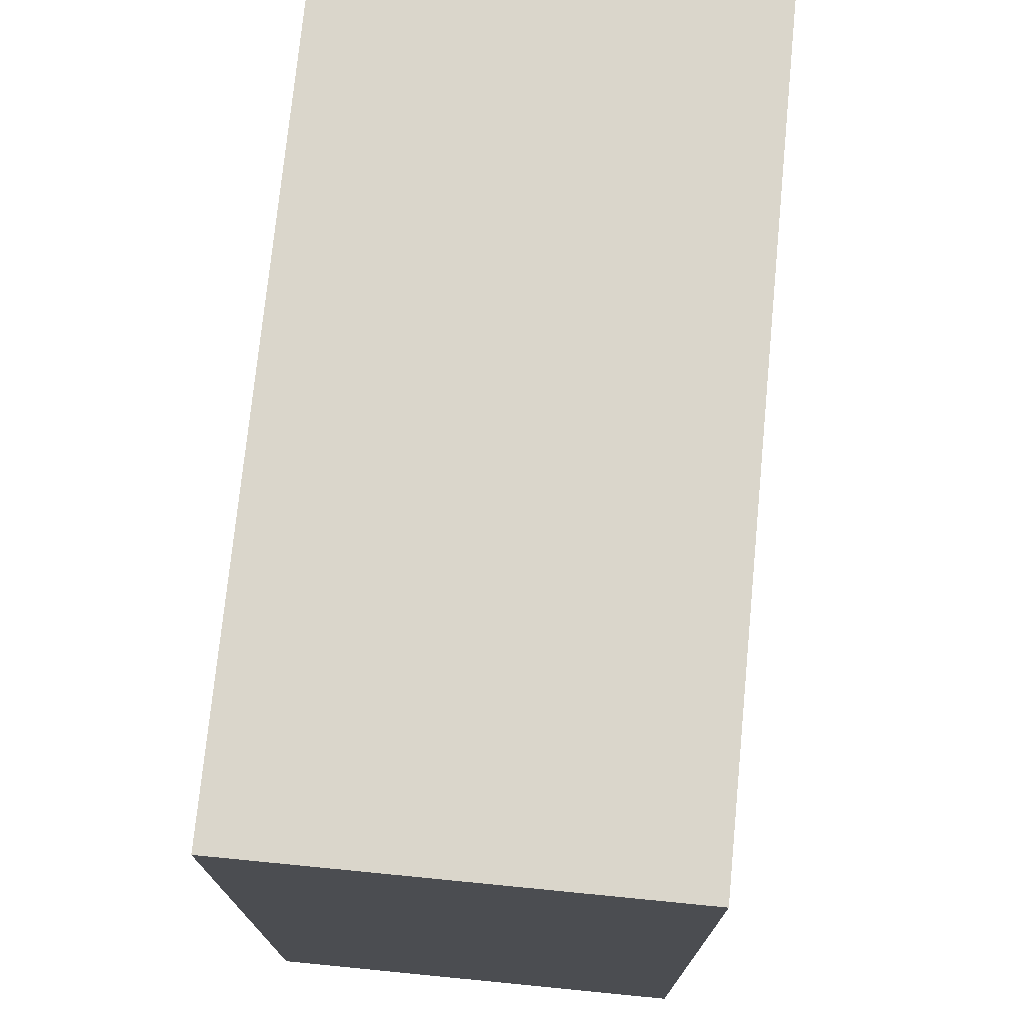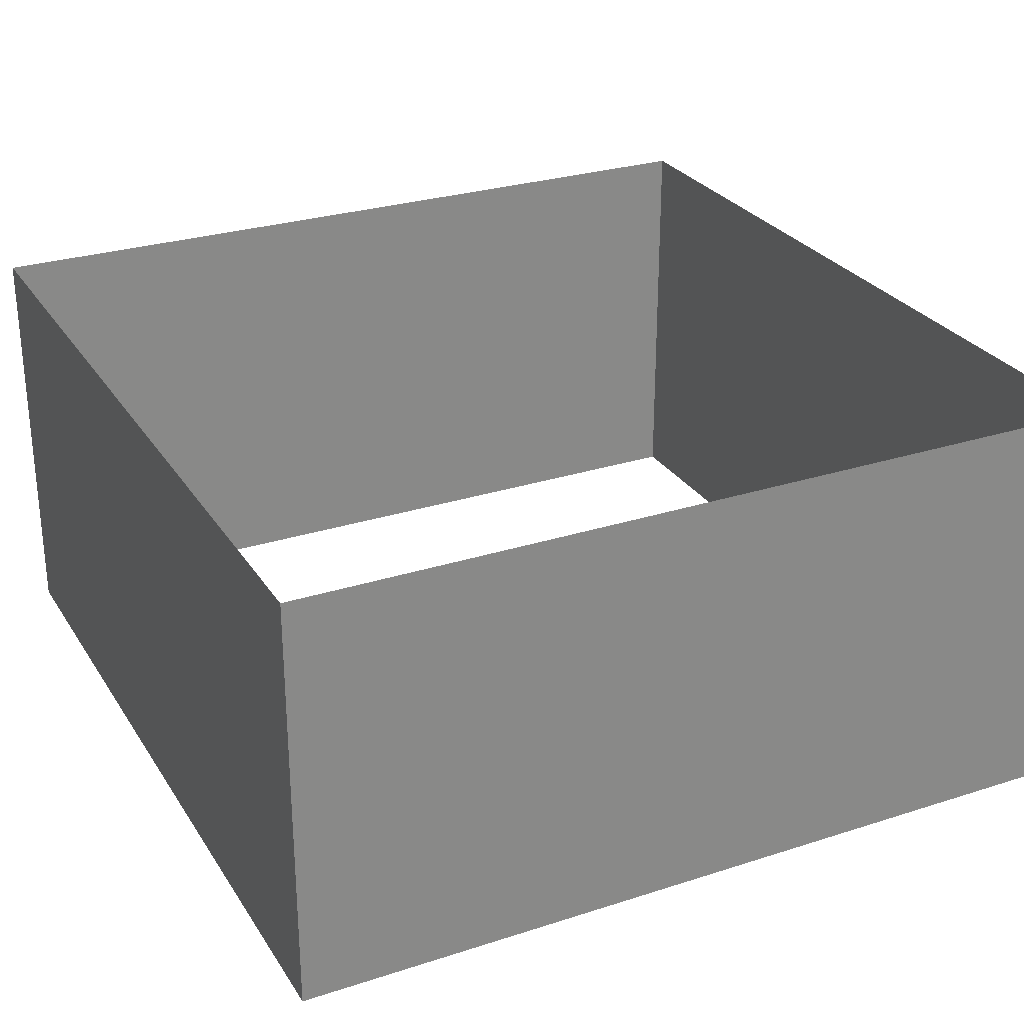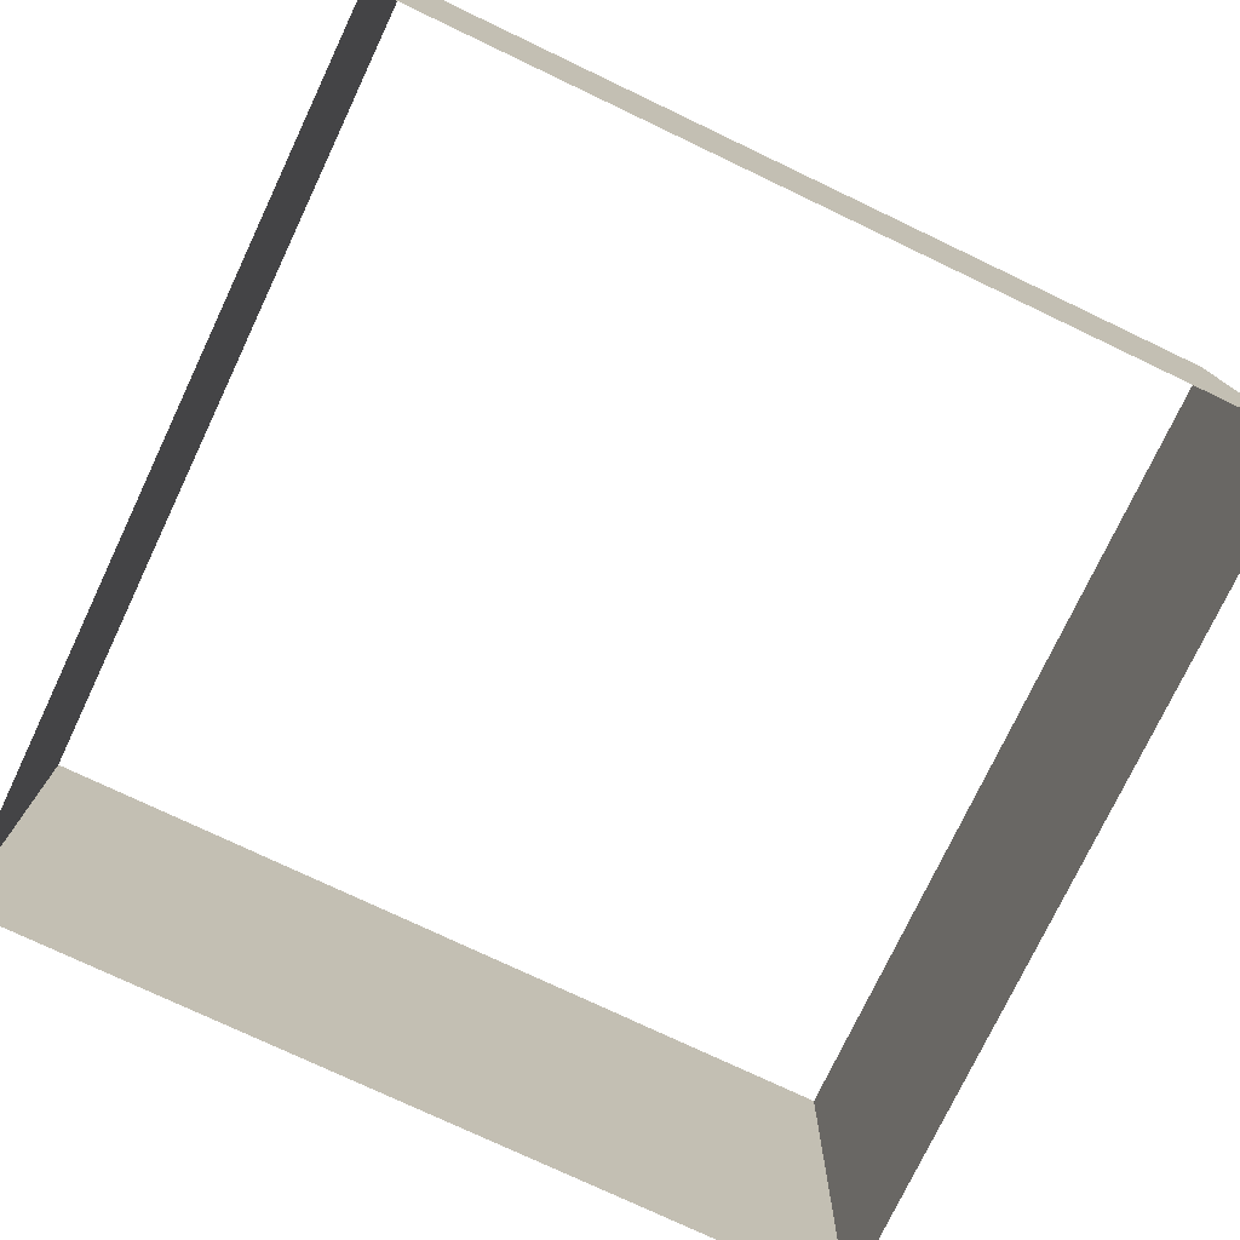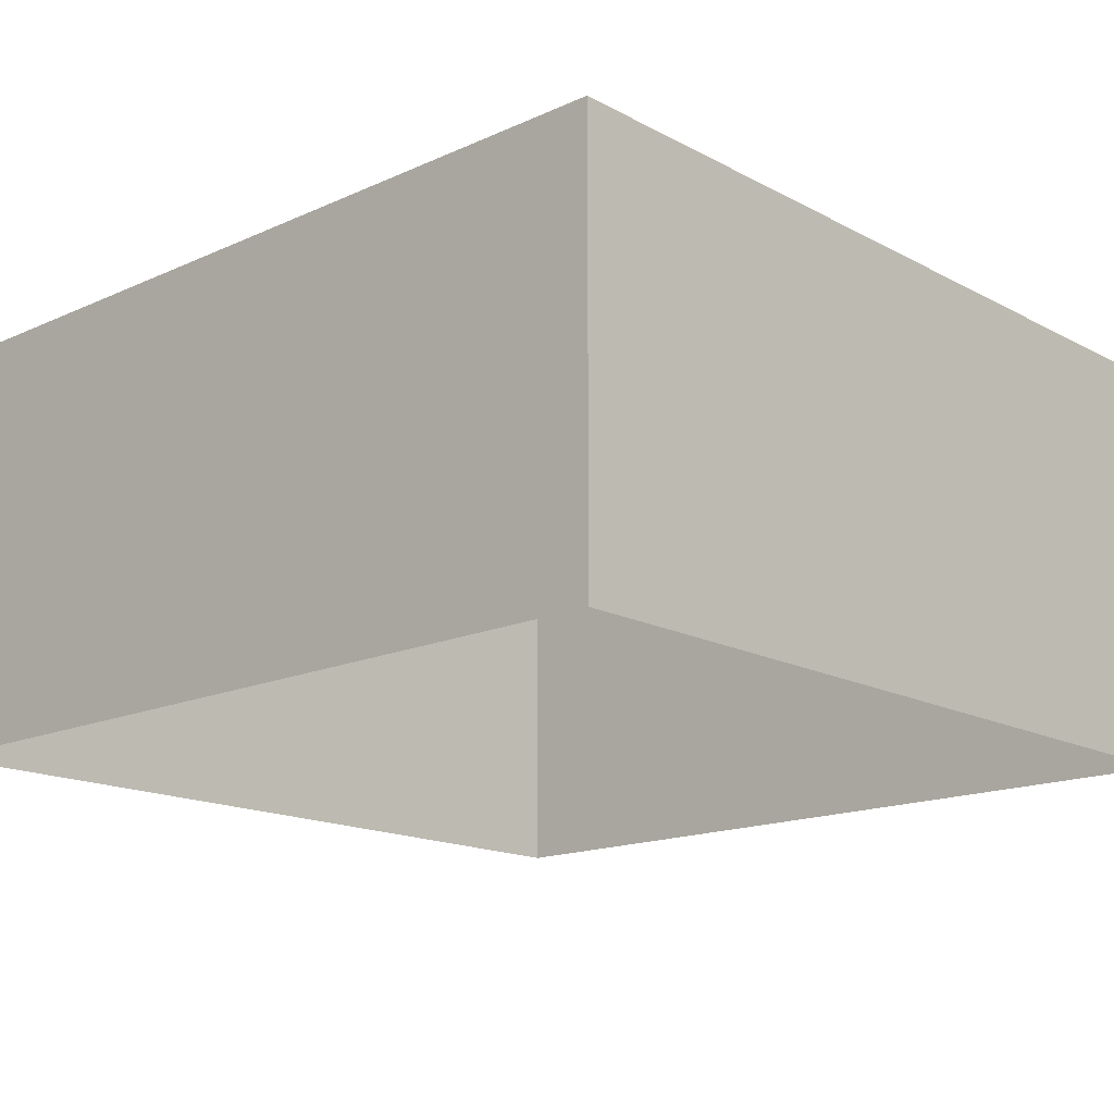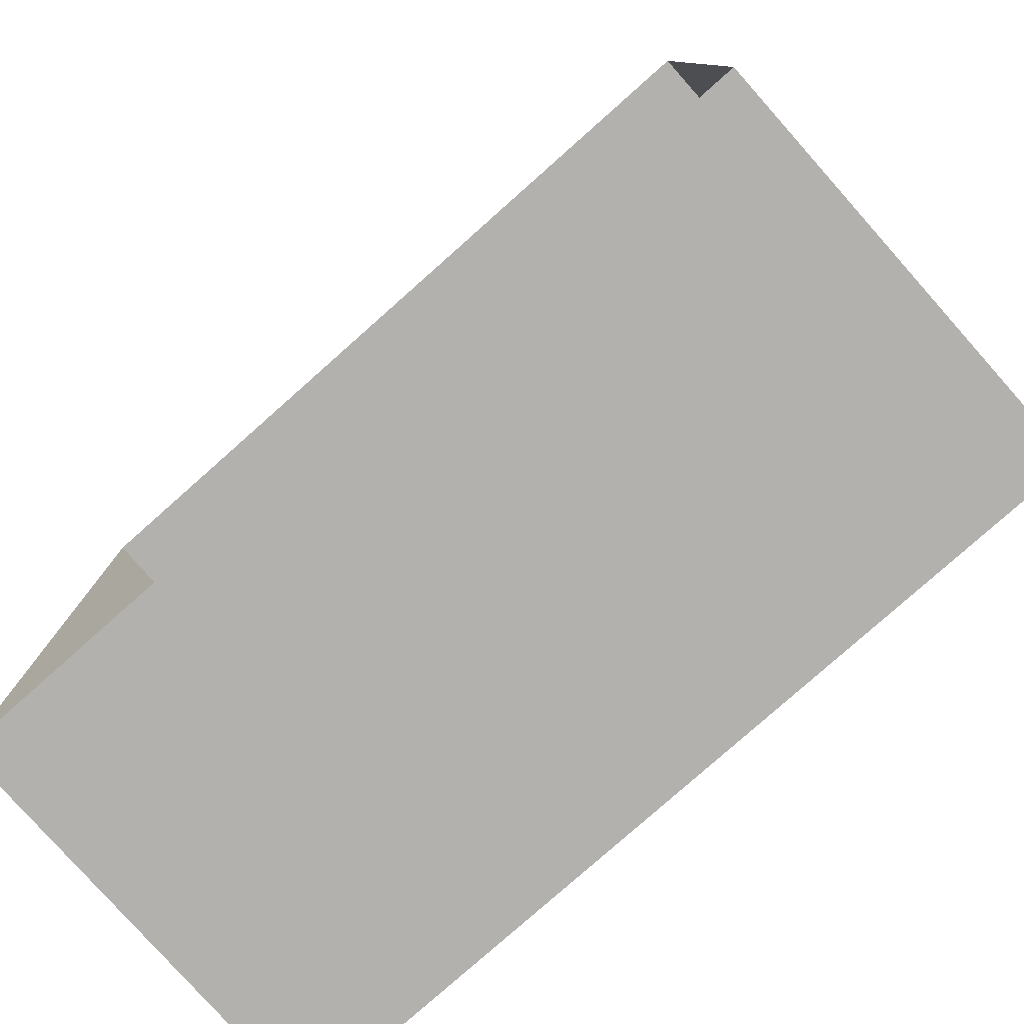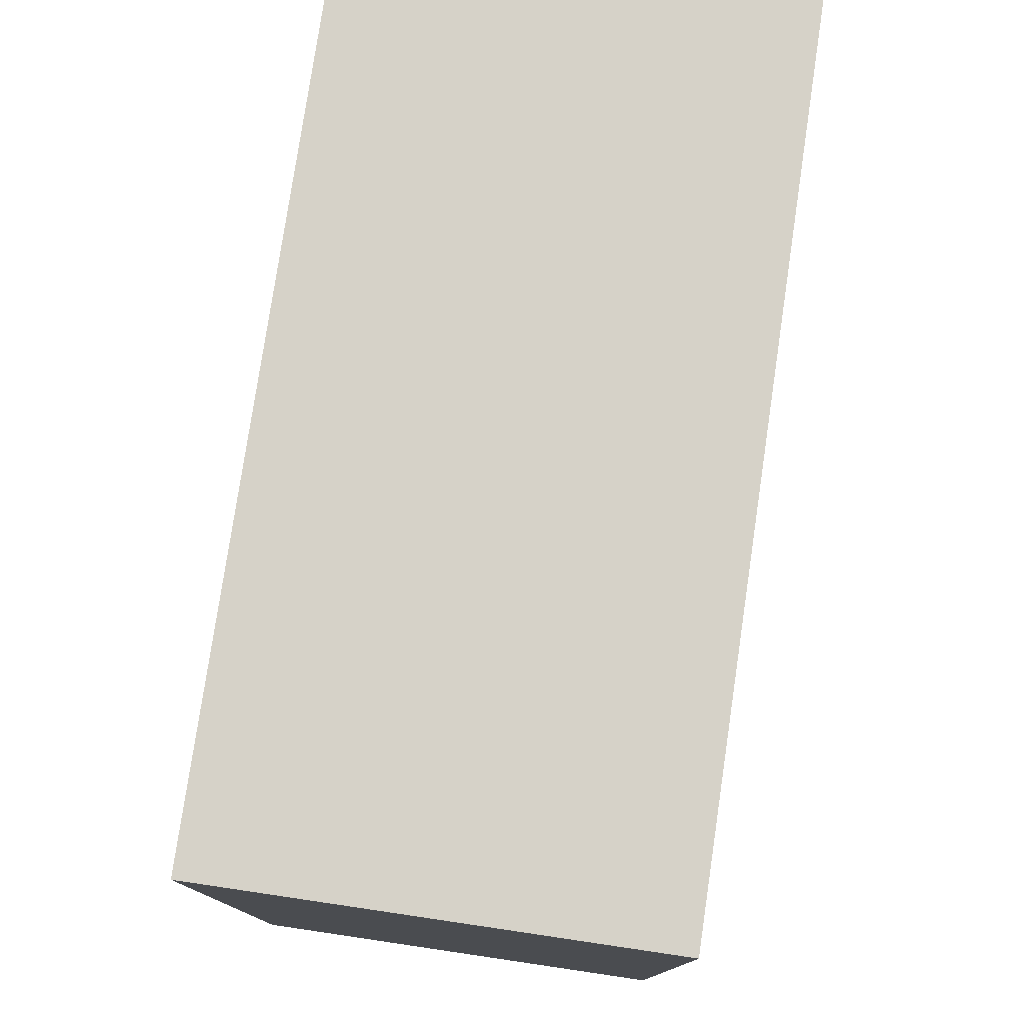
<metadata>
{"format":"obj","ext":"obj","renderer":"f3d","projection":"perspective","resolution":1024,"background":"white","views":[{"elev":74.1,"azim":-84.4,"up":"+Z"},{"elev":27.7,"azim":153.8,"up":"+Y"},{"elev":-76.4,"azim":154.6,"up":"+Y"},{"elev":-16.1,"azim":-137.3,"up":"+Y"},{"elev":-79.3,"azim":41.6,"up":"+Z"},{"elev":78.1,"azim":-81.6,"up":"+Z"}]}
</metadata>
<code>
o Cube.027
v -1 -0 1
v -1 1 1
v -1 -0 -1
v -1 1 -1
v 1 -0 1
v 1 1 1
v 1 -0 -1
v 1 1 -1
f 1 2 4 3
f 3 4 8 7
f 1 2 6 5
f 7 5 6 8

</code>
